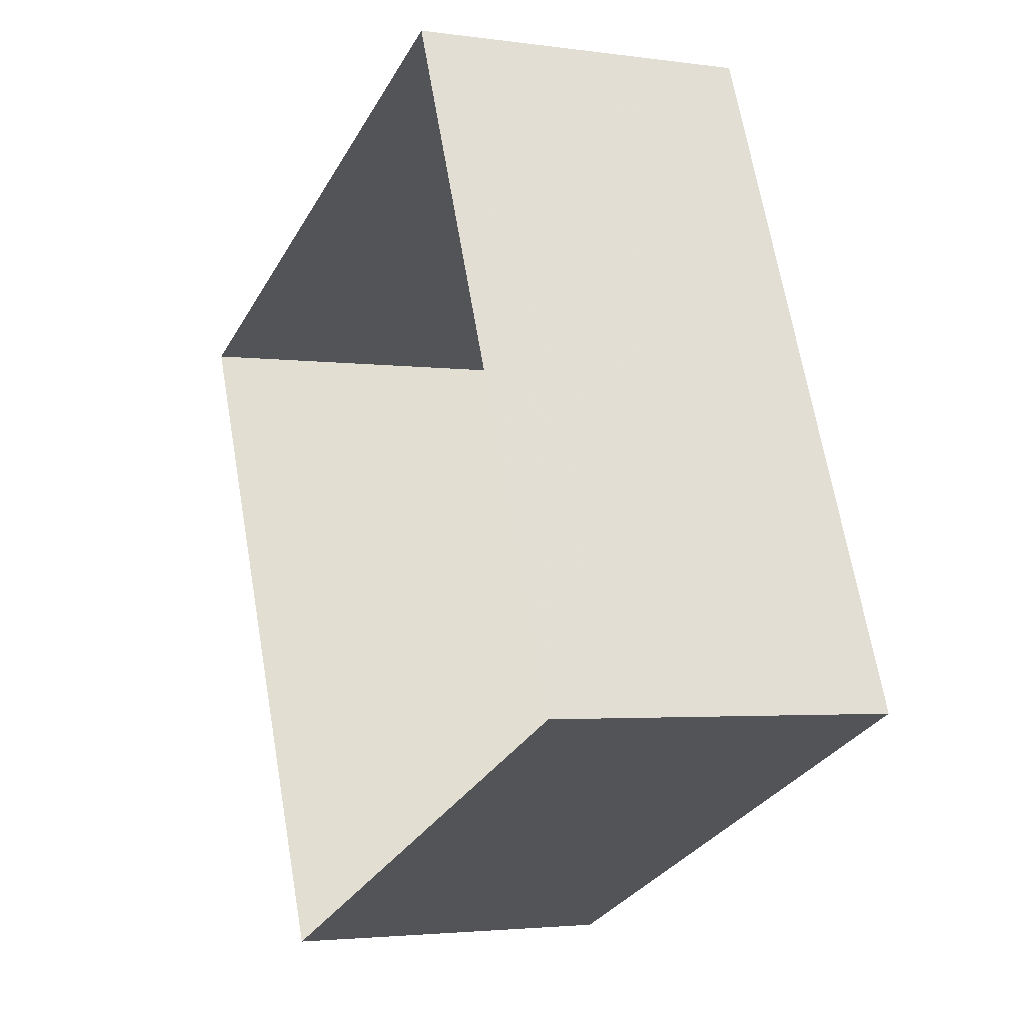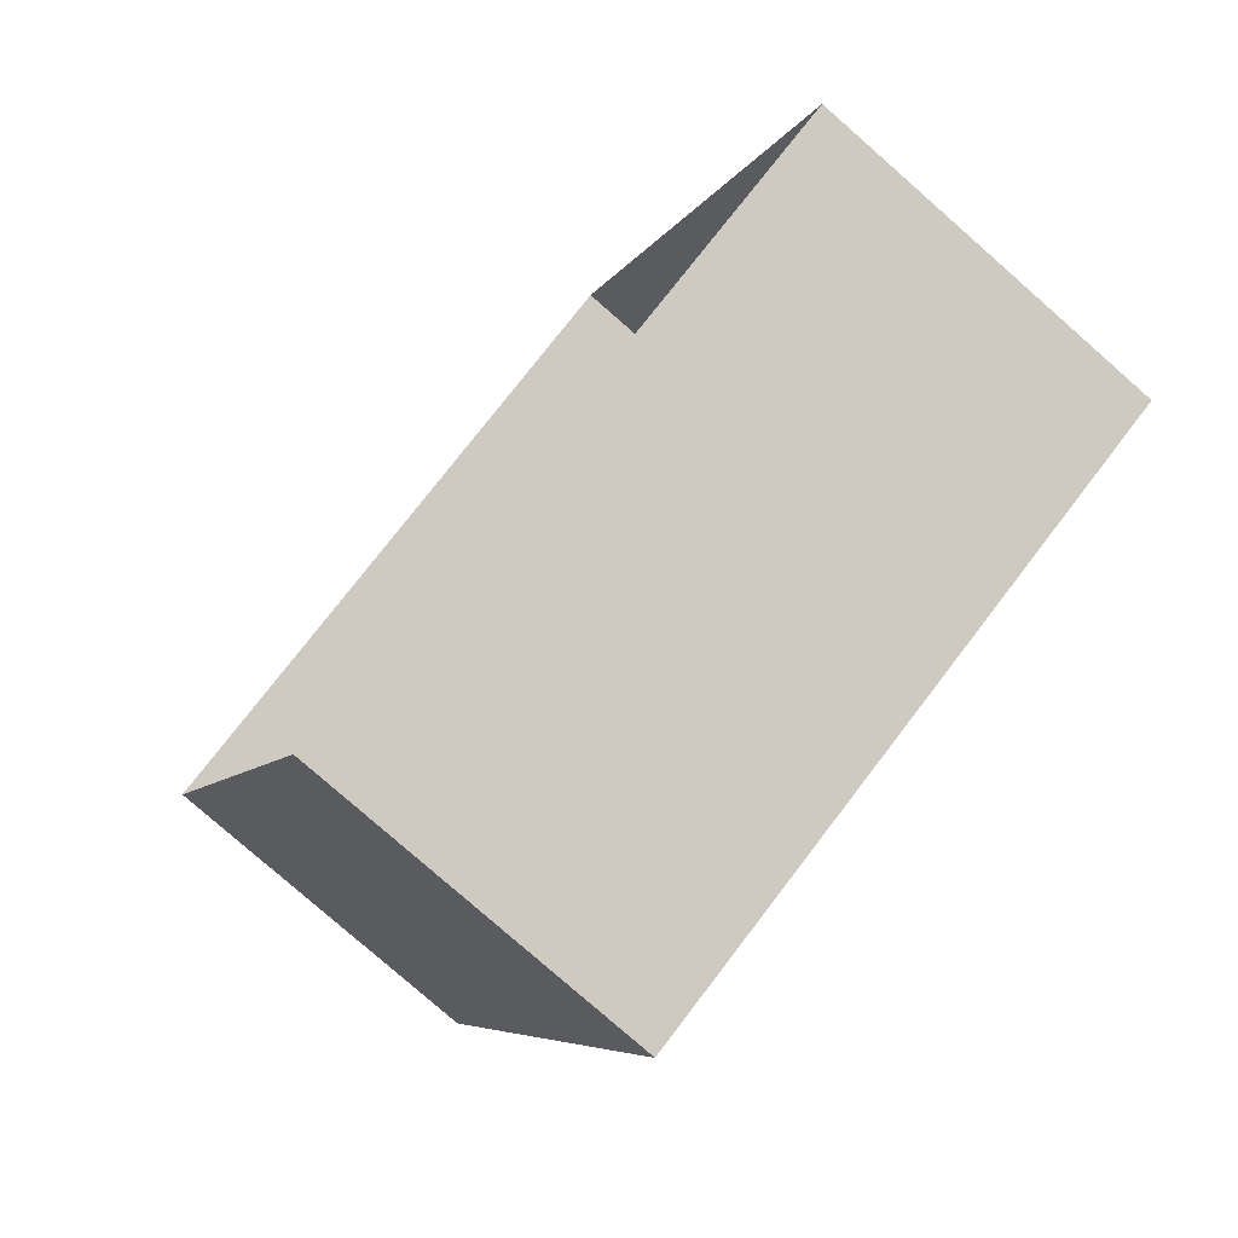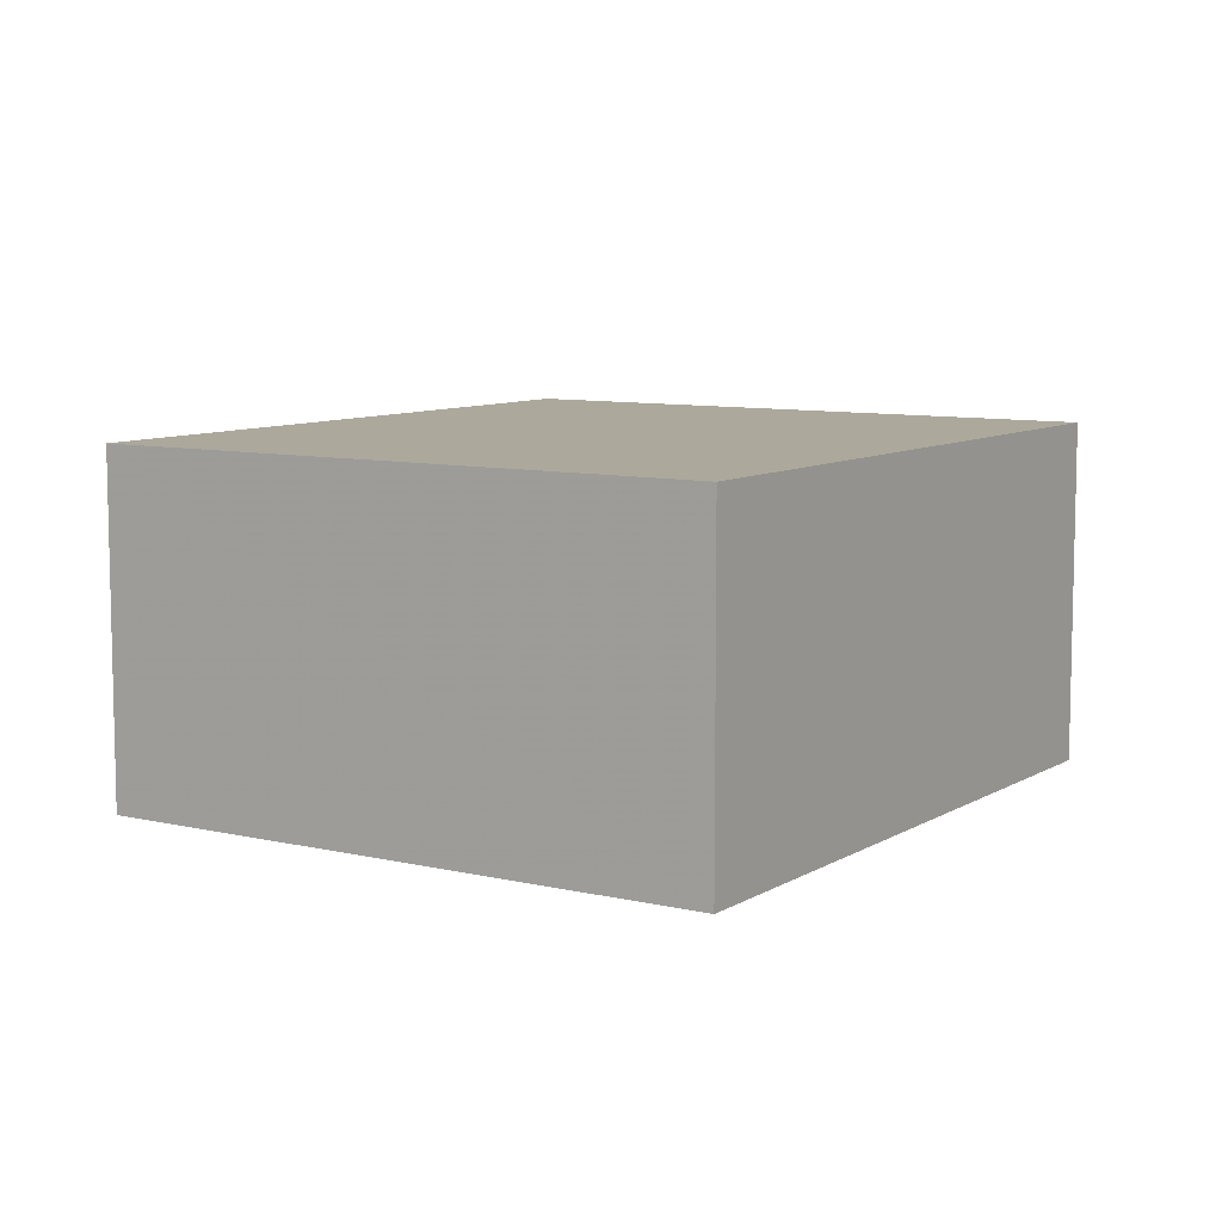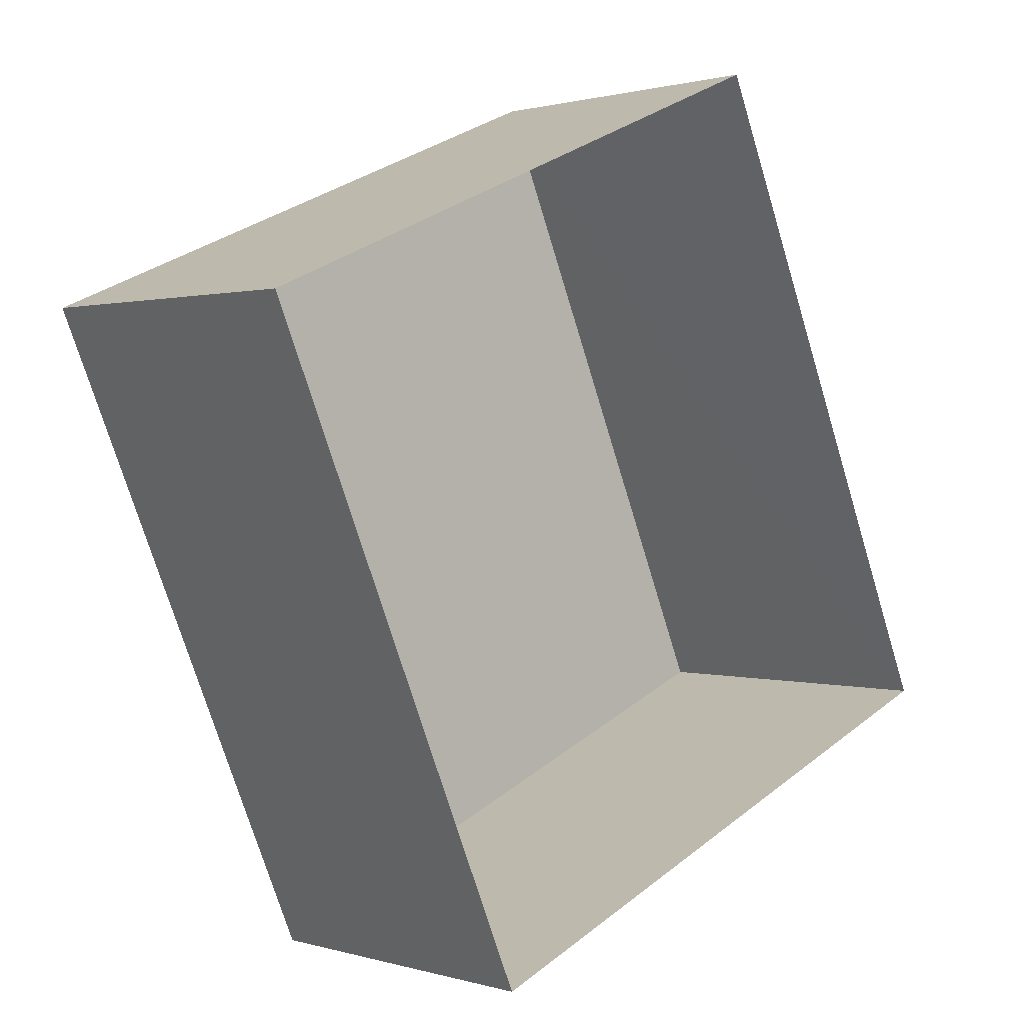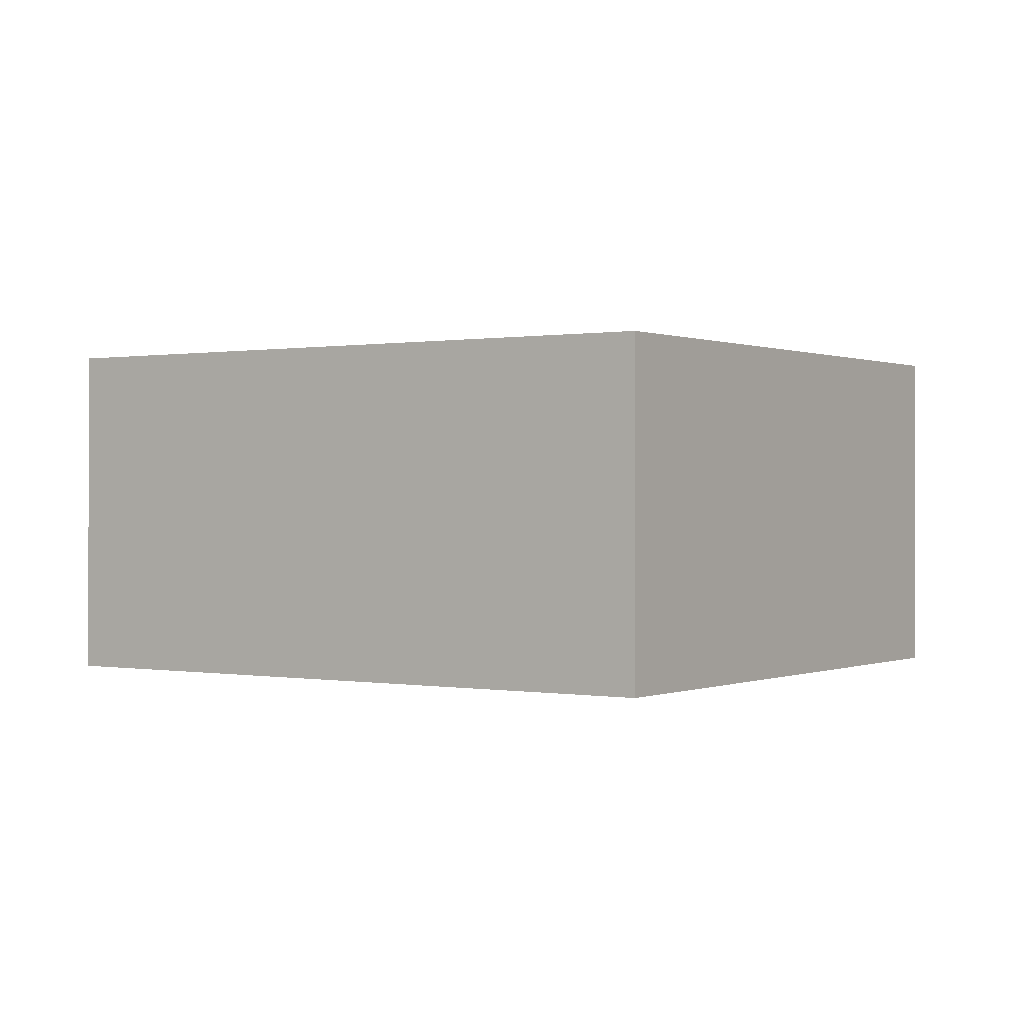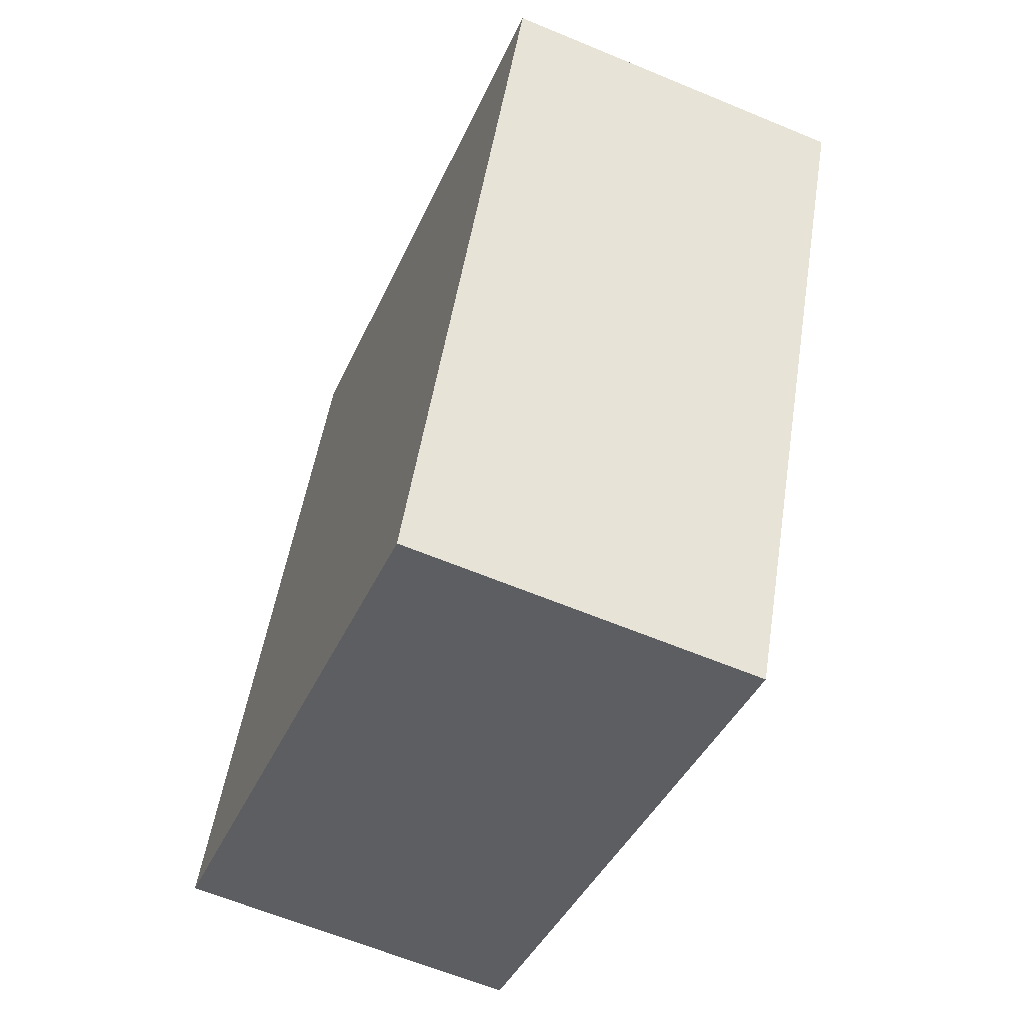
<metadata>
{"format":"obj","ext":"obj","renderer":"f3d","projection":"perspective","resolution":1024,"background":"white","views":[{"elev":-3.3,"azim":-115.5,"up":"+Y"},{"elev":-78.1,"azim":-130.9,"up":"+Y"},{"elev":8.5,"azim":9.8,"up":"+Z"},{"elev":1.0,"azim":137.4,"up":"+Y"},{"elev":0.3,"azim":-78.8,"up":"+Z"},{"elev":-62.1,"azim":67.0,"up":"+Y"}]}
</metadata>
<code>
v -3.158e+05 4.014e+04 4.746
v -3.158e+05 4.015e+04 4.749
v -3.158e+05 4.015e+04 4.747
v -3.158e+05 4.015e+04 4.748
v -3.158e+05 4.015e+04 6.836
v -3.158e+05 4.014e+04 6.833
v -3.158e+05 4.015e+04 6.834
v -3.158e+05 4.015e+04 6.835
f 1 2 3
f 1 4 2
f 5 6 7
f 5 8 6
f 5 2 4
f 8 5 4
f 8 4 1
f 6 8 1
f 7 1 3
f 7 6 1
f 5 3 2
f 5 7 3

</code>
